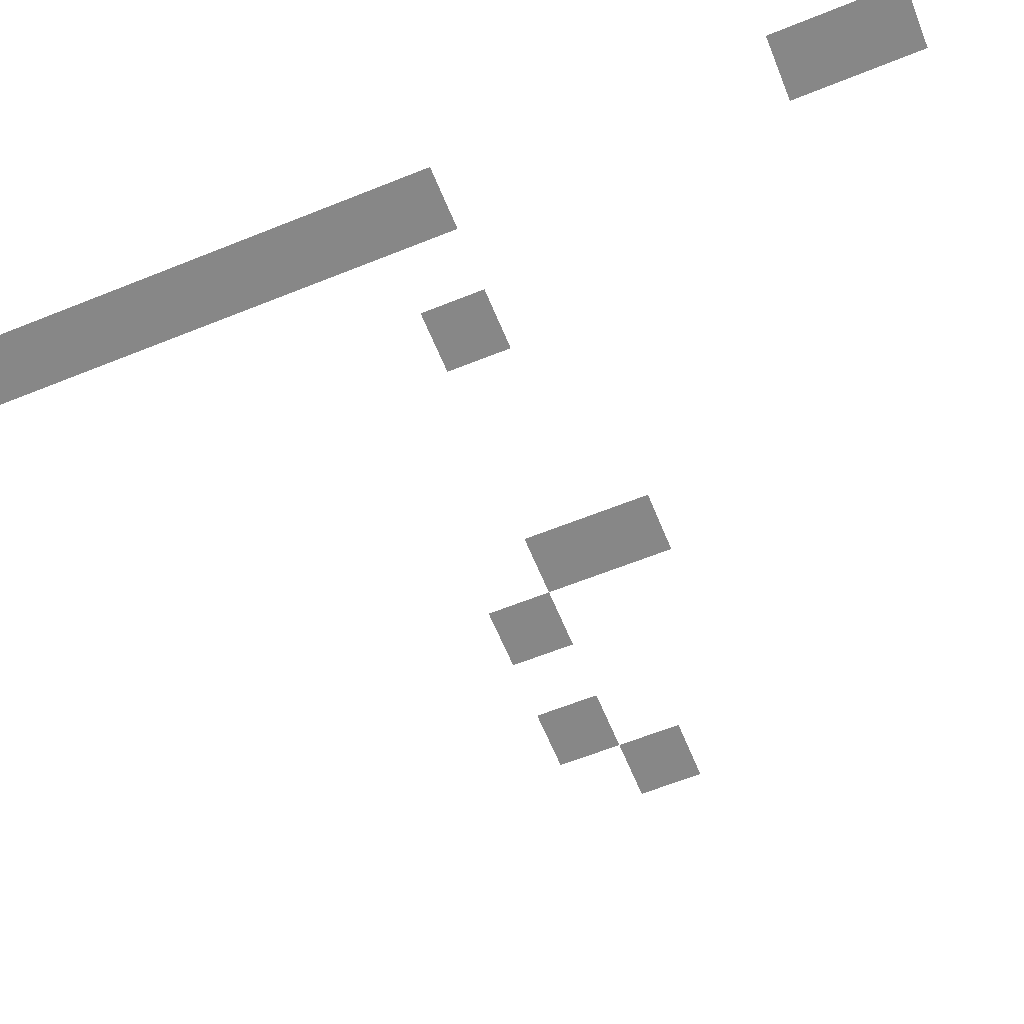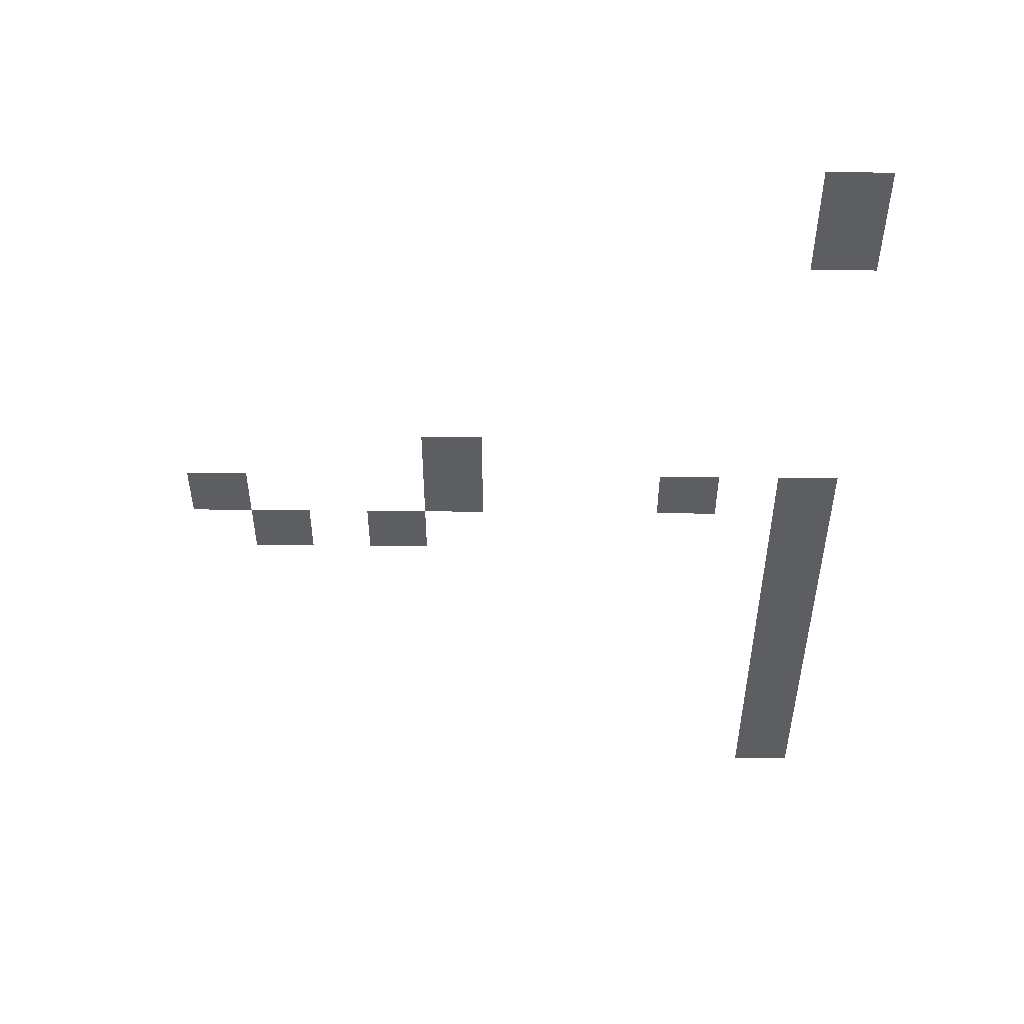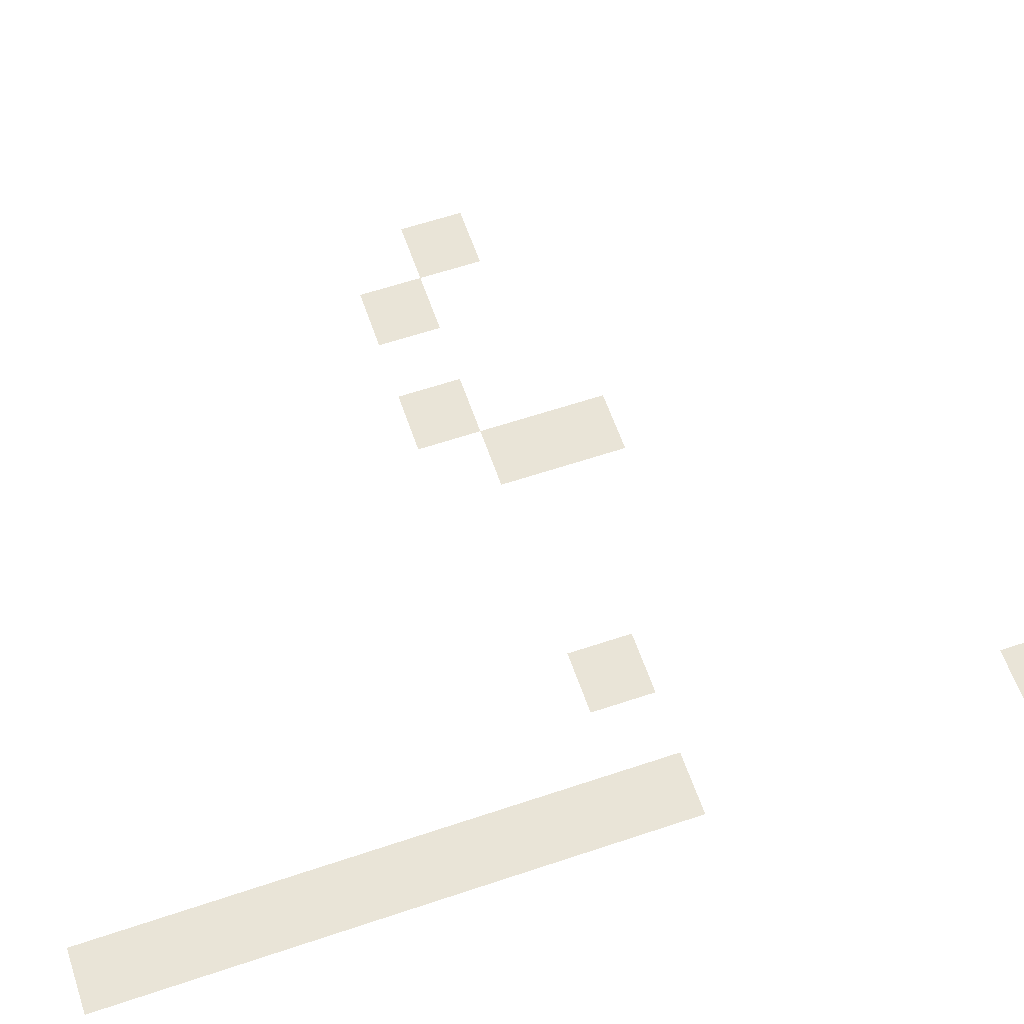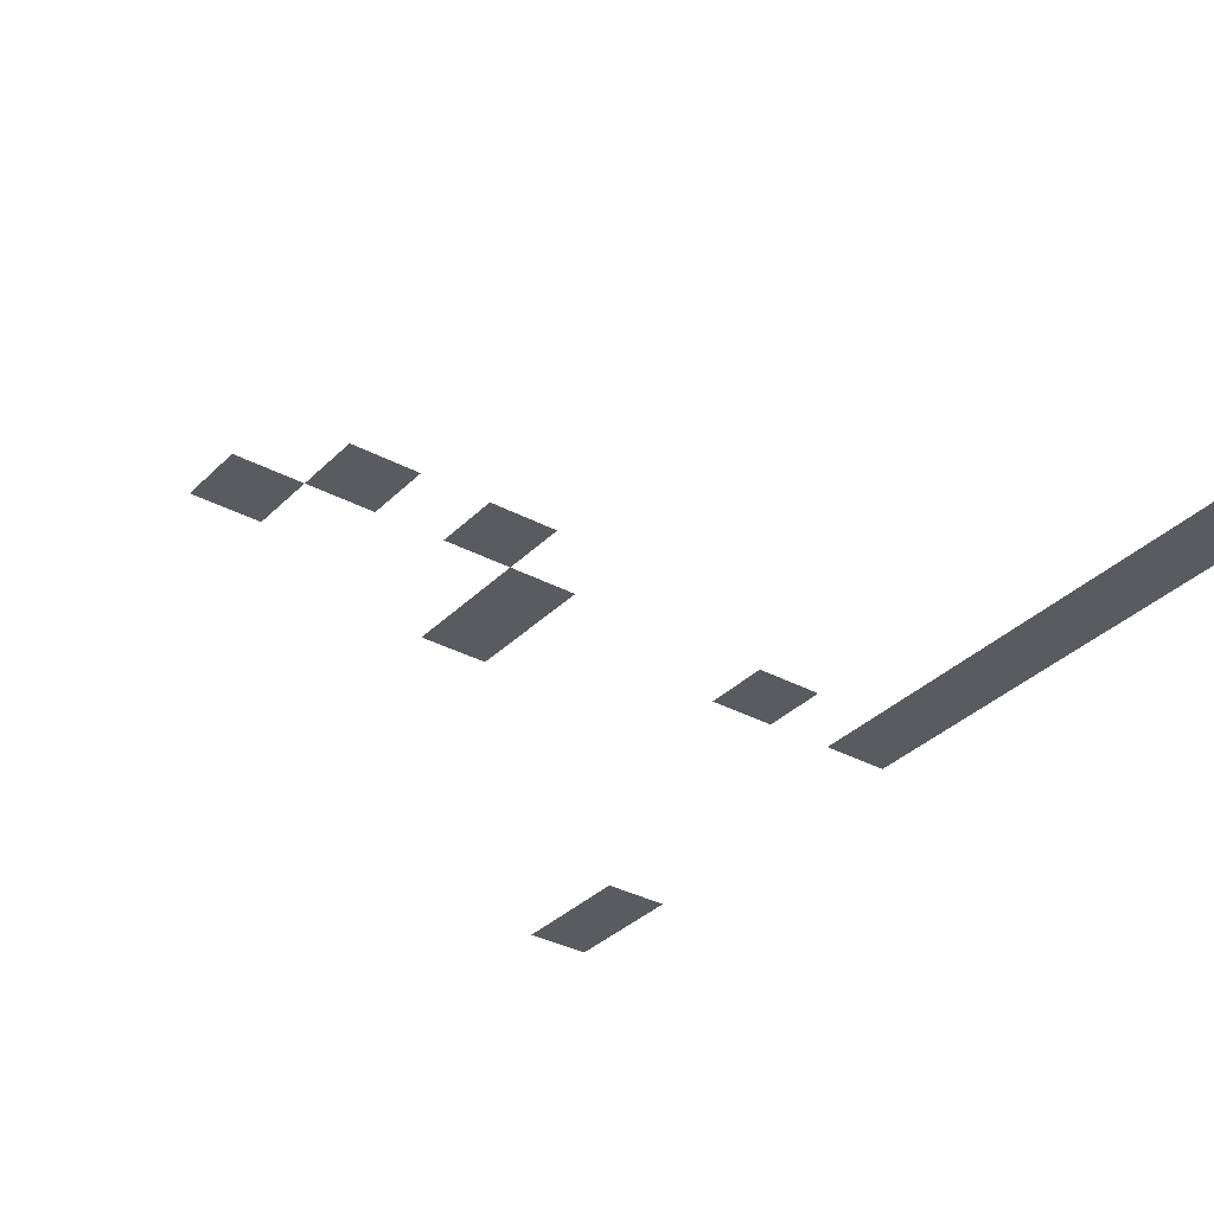
<metadata>
{"format":"obj","ext":"obj","renderer":"f3d","projection":"perspective","resolution":1024,"background":"white","views":[{"elev":-62.4,"azim":112.2,"up":"+Z"},{"elev":52.1,"azim":0.6,"up":"+Y"},{"elev":60.9,"azim":71.1,"up":"+Z"},{"elev":-33.4,"azim":-36.6,"up":"+Z"}]}
</metadata>
<code>
v -64 -16 0
v -80 -16 0
v -80 0 0
v -64 0 0
v -64 -32 0
v -80 -32 0
v -80 -16 0
v -64 -16 0
v -160 -112 0
v -176 -112 0
v -176 -96 0
v -160 -96 0
v -64 -128 0
v -80 -128 0
v -80 -112 0
v -64 -112 0
v -96 -128 0
v -112 -128 0
v -112 -112 0
v -96 -112 0
v -160 -128 0
v -176 -128 0
v -176 -112 0
v -160 -112 0
v -224 -128 0
v -240 -128 0
v -240 -112 0
v -224 -112 0
v -64 -144 0
v -80 -144 0
v -80 -128 0
v -64 -128 0
v -176 -144 0
v -192 -144 0
v -192 -128 0
v -176 -128 0
v -208 -144 0
v -224 -144 0
v -224 -128 0
v -208 -128 0
v -64 -160 0
v -80 -160 0
v -80 -144 0
v -64 -144 0
v -64 -176 0
v -80 -176 0
v -80 -160 0
v -64 -160 0
v -64 -192 0
v -80 -192 0
v -80 -176 0
v -64 -176 0
v -64 -208 0
v -80 -208 0
v -80 -192 0
v -64 -192 0
v -64 -224 0
v -80 -224 0
v -80 -208 0
v -64 -208 0
v -64 -240 0
v -80 -240 0
v -80 -224 0
v -64 -224 0
v -64 -256 0
v -80 -256 0
v -80 -240 0
v -64 -240 0
g Map1_mesh_0305
f 1 2 3 4
f 5 6 7 8
f 9 10 11 12
f 13 14 15 16
f 17 18 19 20
f 21 22 23 24
f 25 26 27 28
f 29 30 31 32
f 33 34 35 36
f 37 38 39 40
f 41 42 43 44
f 45 46 47 48
f 49 50 51 52
f 53 54 55 56
f 57 58 59 60
f 61 62 63 64
f 65 66 67 68

</code>
